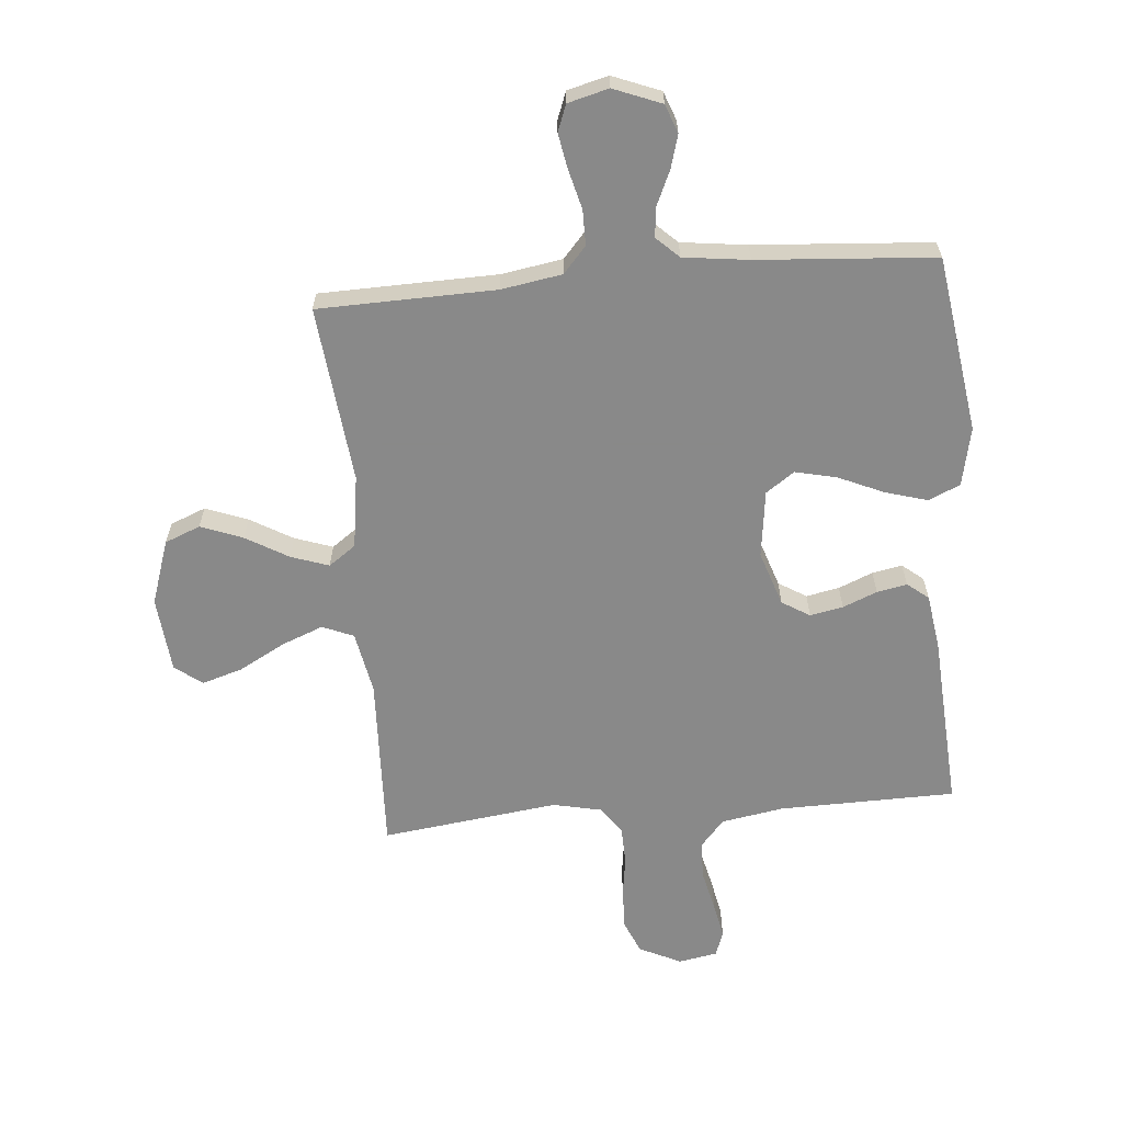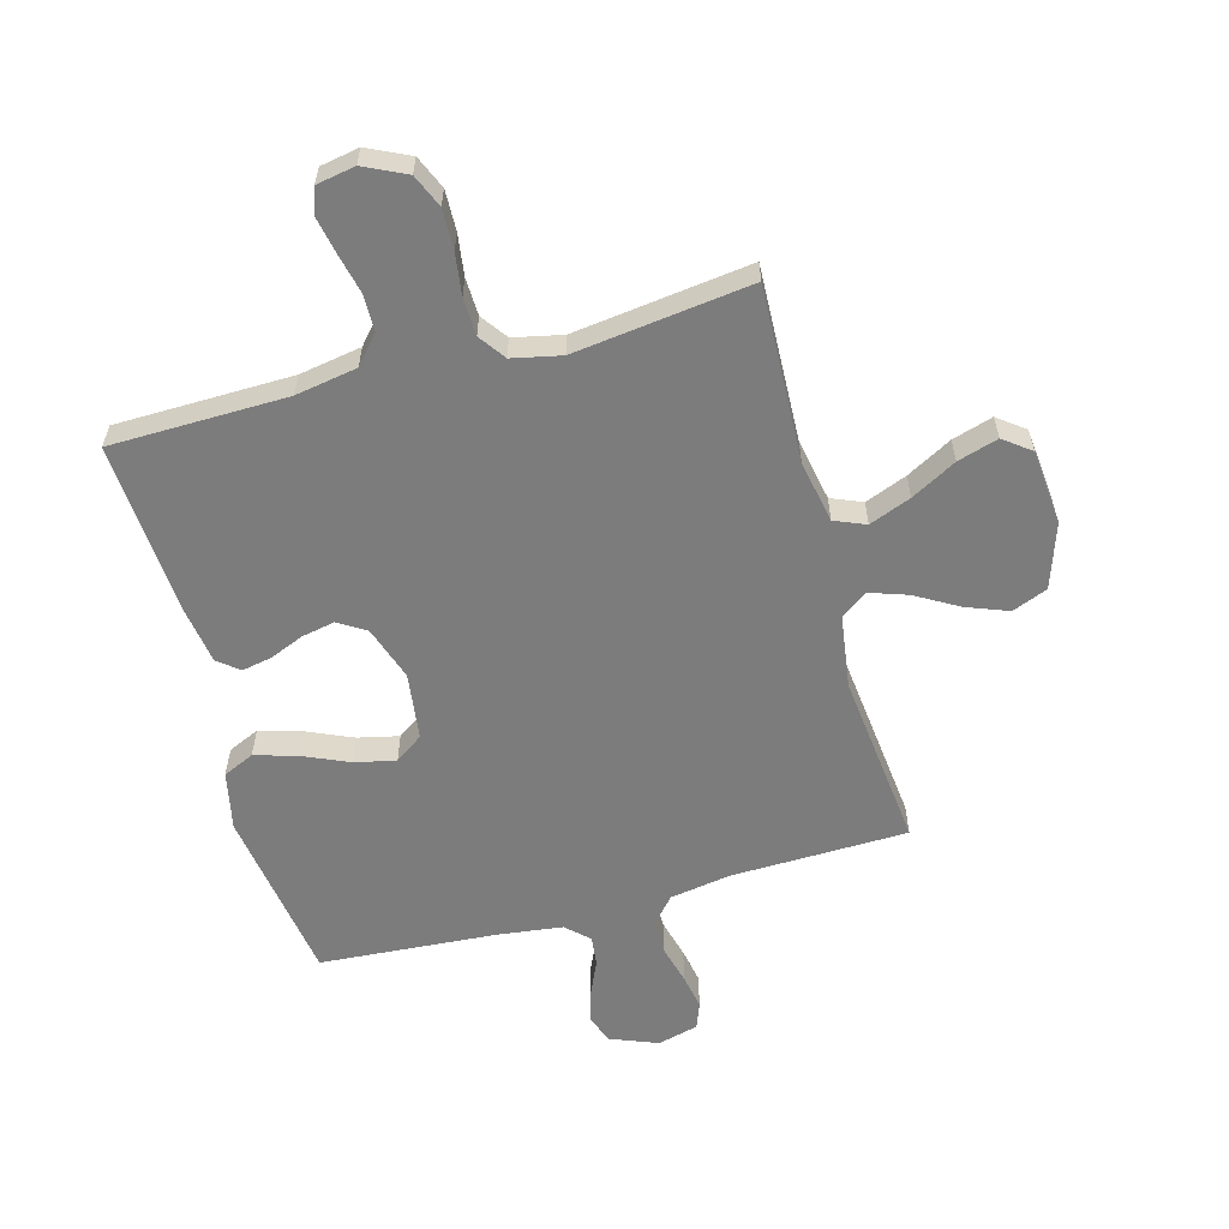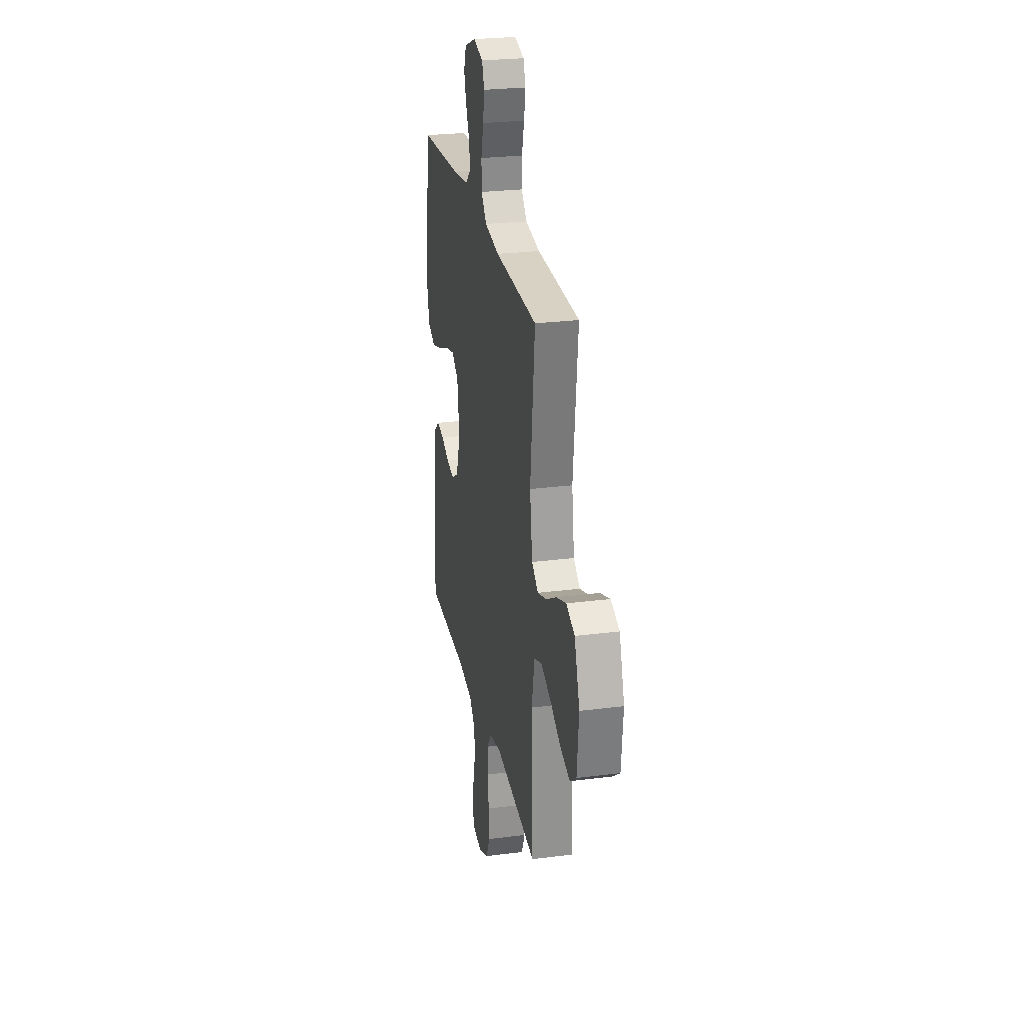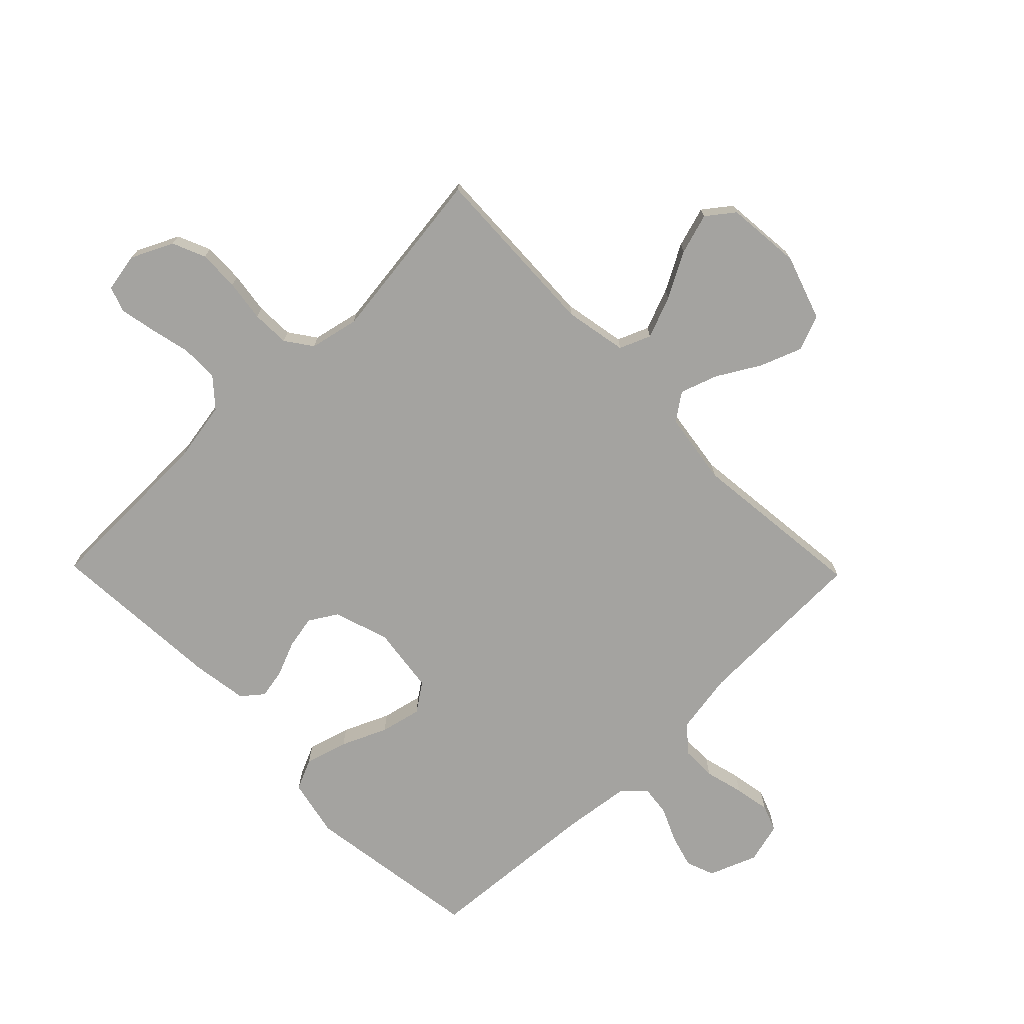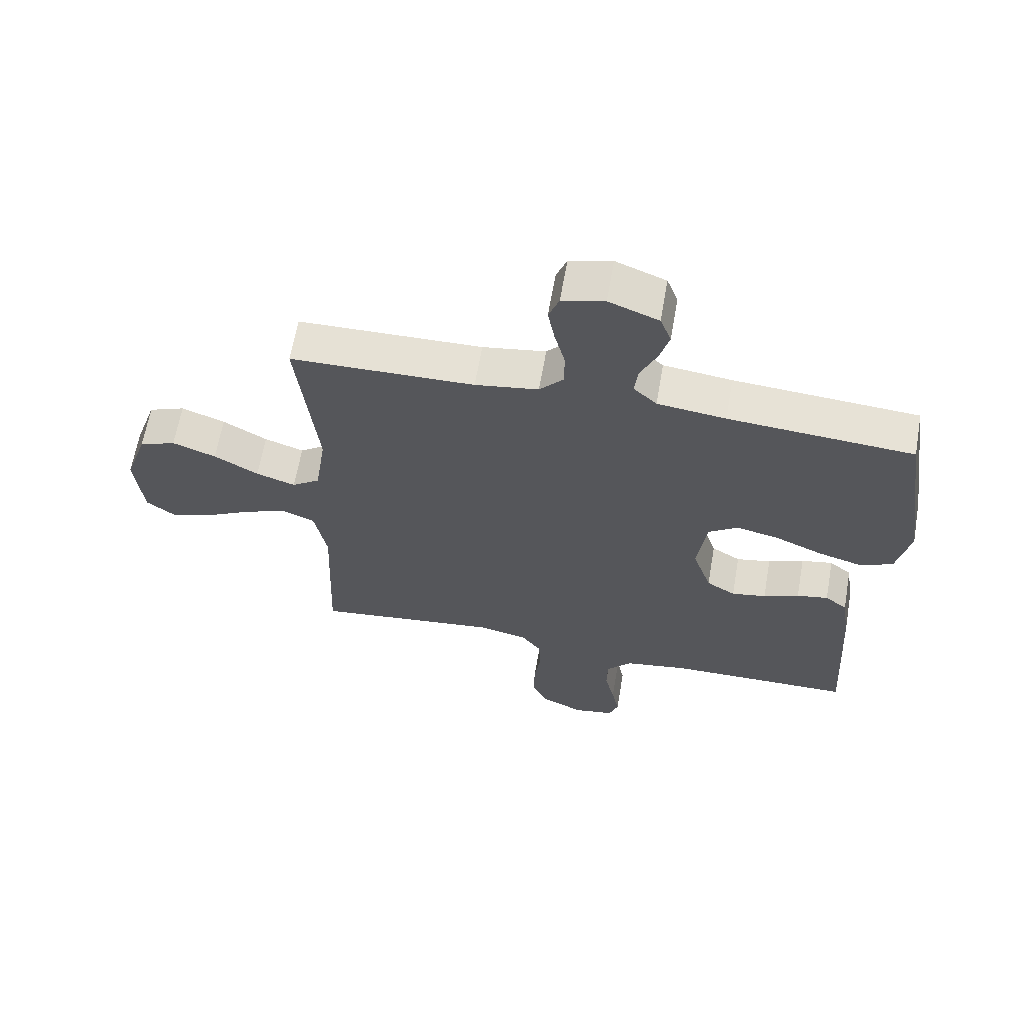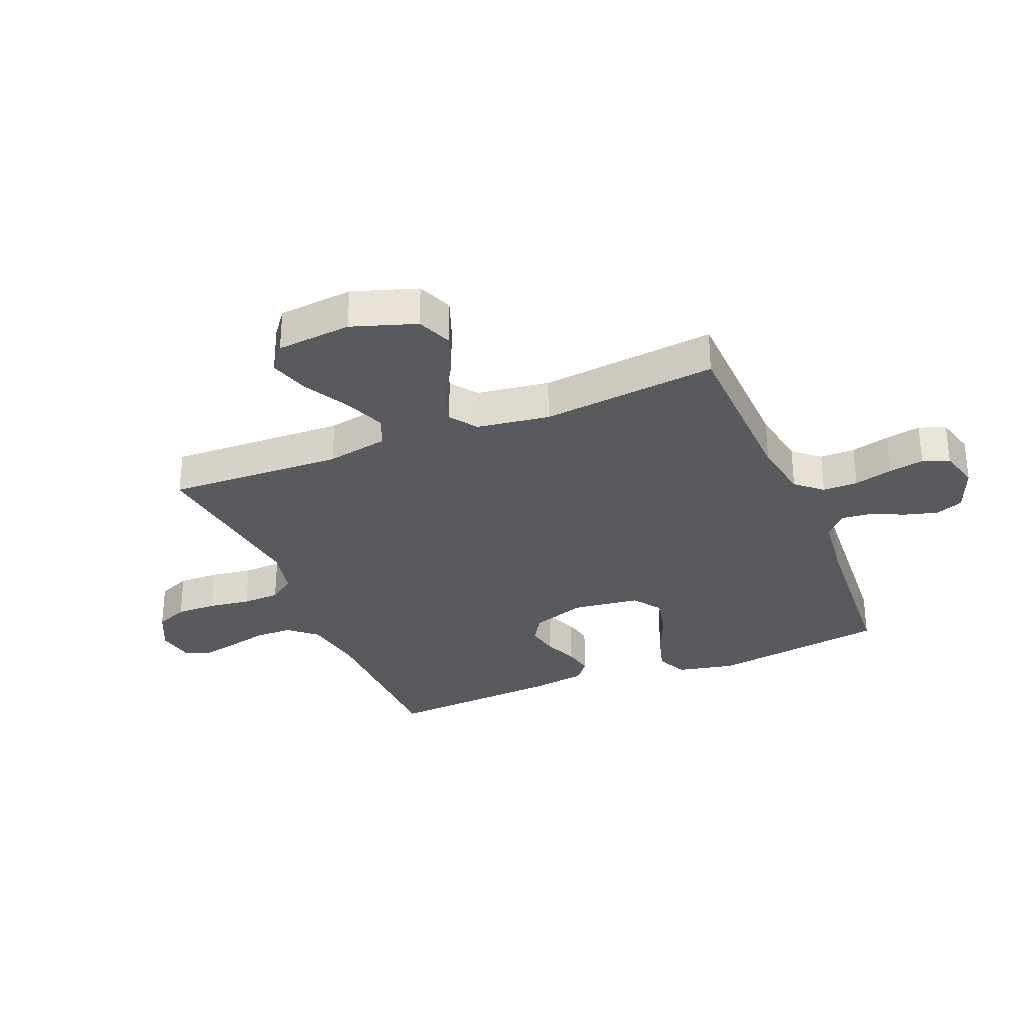
<metadata>
{"format":"obj","ext":"obj","renderer":"f3d","projection":"perspective","resolution":1024,"background":"white","views":[{"elev":-63.0,"azim":5.0,"up":"+Y"},{"elev":-58.8,"azim":-164.6,"up":"+Y"},{"elev":26.3,"azim":-101.4,"up":"+Z"},{"elev":-72.8,"azim":-135.7,"up":"+Y"},{"elev":63.9,"azim":9.9,"up":"+Z"},{"elev":-30.8,"azim":-67.5,"up":"+Y"}]}
</metadata>
<code>
v -0.5 0.07 0.5
v -0.2 0.07 0.507
v -0.097 0.07 0.524
v -0.058 0.07 0.568
v -0.058 0.07 0.628
v -0.075 0.07 0.694
v -0.086 0.07 0.754
v -0.069 0.07 0.799
v 0 0.07 0.817
v 0.081 0.07 0.785
v 0.099 0.07 0.737
v 0.083 0.07 0.681
v 0.057 0.07 0.623
v 0.051 0.07 0.572
v 0.089 0.07 0.536
v 0.2 0.07 0.522
v 0.5 0.07 0.5
v 0.544 0.07 0.2
v 0.523 0.07 0.101
v 0.47 0.07 0.077
v 0.398 0.07 0.098
v 0.321 0.07 0.132
v 0.251 0.07 0.148
v 0.203 0.07 0.114
v 0.188 0.07 0
v 0.219 0.07 -0.093
v 0.266 0.07 -0.122
v 0.322 0.07 -0.111
v 0.38 0.07 -0.087
v 0.431 0.07 -0.077
v 0.467 0.07 -0.106
v 0.481 0.07 -0.2
v 0.5 0.07 -0.5
v 0.2 0.07 -0.505
v 0.095 0.07 -0.523
v 0.054 0.07 -0.57
v 0.053 0.07 -0.634
v 0.069 0.07 -0.703
v 0.081 0.07 -0.764
v 0.066 0.07 -0.807
v 0 0.07 -0.819
v -0.071 0.07 -0.785
v -0.095 0.07 -0.729
v -0.093 0.07 -0.66
v -0.083 0.07 -0.589
v -0.085 0.07 -0.525
v -0.117 0.07 -0.48
v -0.2 0.07 -0.462
v -0.5 0.07 -0.5
v -0.488 0.07 -0.2
v -0.508 0.07 -0.094
v -0.561 0.07 -0.072
v -0.632 0.07 -0.1
v -0.709 0.07 -0.142
v -0.778 0.07 -0.163
v -0.824 0.07 -0.128
v -0.836 0.07 0
v -0.799 0.07 0.11
v -0.739 0.07 0.134
v -0.668 0.07 0.107
v -0.596 0.07 0.065
v -0.532 0.07 0.043
v -0.486 0.07 0.076
v -0.468 0.07 0.2
v -0.5 0 0.5
v -0.2 0 0.507
v -0.097 0 0.524
v -0.058 0 0.568
v -0.058 0 0.628
v -0.075 0 0.694
v -0.086 0 0.754
v -0.069 0 0.799
v 0 0 0.817
v 0.081 0 0.785
v 0.099 0 0.737
v 0.083 0 0.681
v 0.057 0 0.623
v 0.051 0 0.572
v 0.089 0 0.536
v 0.2 0 0.522
v 0.5 0 0.5
v 0.544 0 0.2
v 0.523 0 0.101
v 0.47 0 0.077
v 0.398 0 0.098
v 0.321 0 0.132
v 0.251 0 0.148
v 0.203 0 0.114
v 0.188 0 0
v 0.219 0 -0.093
v 0.266 0 -0.122
v 0.322 0 -0.111
v 0.38 0 -0.087
v 0.431 0 -0.077
v 0.467 0 -0.106
v 0.481 0 -0.2
v 0.5 0 -0.5
v 0.2 0 -0.505
v 0.095 0 -0.523
v 0.054 0 -0.57
v 0.053 0 -0.634
v 0.069 0 -0.703
v 0.081 0 -0.764
v 0.066 0 -0.807
v 0 0 -0.819
v -0.071 0 -0.785
v -0.095 0 -0.729
v -0.093 0 -0.66
v -0.083 0 -0.589
v -0.085 0 -0.525
v -0.117 0 -0.48
v -0.2 0 -0.462
v -0.5 0 -0.5
v -0.488 0 -0.2
v -0.508 0 -0.094
v -0.561 0 -0.072
v -0.632 0 -0.1
v -0.709 0 -0.142
v -0.778 0 -0.163
v -0.824 0 -0.128
v -0.836 0 0
v -0.799 0 0.11
v -0.739 0 0.134
v -0.668 0 0.107
v -0.596 0 0.065
v -0.532 0 0.043
v -0.486 0 0.076
v -0.468 0 0.2
f 59 60 61
f 58 59 61
f 57 58 61
f 56 57 61
f 55 56 61
f 54 55 61
f 53 54 61
f 52 53 61 62
f 51 52 62 63
f 48 49 50
f 51 63 64
f 50 51 64
f 48 50 64
f 47 48 64
f 43 44 45
f 42 43 45
f 41 42 45
f 40 41 45
f 39 40 45
f 38 39 45
f 37 38 45
f 36 37 45 46
f 64 1 2
f 47 64 2
f 46 47 2
f 36 46 2
f 35 36 2
f 32 33 34
f 31 32 34
f 30 31 34
f 29 30 34
f 28 29 34
f 20 21 22
f 19 20 22
f 18 19 22
f 17 18 22
f 16 17 22
f 15 16 22 23
f 14 15 23 24
f 11 12 13
f 10 11 13
f 9 10 13
f 8 9 13
f 7 8 13
f 6 7 13
f 5 6 13
f 4 5 13 14
f 14 24 25
f 4 14 25
f 3 4 25
f 27 28 34 35
f 26 27 35
f 25 26 35
f 3 25 35
f 2 3 35
f 125 124 123
f 125 123 122
f 125 122 121
f 125 121 120
f 125 120 119
f 125 119 118
f 125 118 117
f 126 125 117 116
f 127 126 116 115
f 114 113 112
f 128 127 115
f 128 115 114
f 128 114 112
f 128 112 111
f 109 108 107
f 109 107 106
f 109 106 105
f 109 105 104
f 109 104 103
f 109 103 102
f 109 102 101
f 110 109 101 100
f 66 65 128
f 66 128 111
f 66 111 110
f 66 110 100
f 66 100 99
f 98 97 96
f 98 96 95
f 98 95 94
f 98 94 93
f 98 93 92
f 86 85 84
f 86 84 83
f 86 83 82
f 86 82 81
f 86 81 80
f 87 86 80 79
f 88 87 79 78
f 77 76 75
f 77 75 74
f 77 74 73
f 77 73 72
f 77 72 71
f 77 71 70
f 77 70 69
f 78 77 69 68
f 89 88 78
f 89 78 68
f 89 68 67
f 99 98 92 91
f 99 91 90
f 99 90 89
f 99 89 67
f 99 67 66
f 1 65 66 2
f 2 66 67 3
f 3 67 68 4
f 4 68 69 5
f 5 69 70 6
f 6 70 71 7
f 7 71 72 8
f 8 72 73 9
f 9 73 74 10
f 10 74 75 11
f 11 75 76 12
f 12 76 77 13
f 13 77 78 14
f 14 78 79 15
f 15 79 80 16
f 16 80 81 17
f 17 81 82 18
f 18 82 83 19
f 19 83 84 20
f 20 84 85 21
f 21 85 86 22
f 22 86 87 23
f 23 87 88 24
f 24 88 89 25
f 25 89 90 26
f 26 90 91 27
f 27 91 92 28
f 28 92 93 29
f 29 93 94 30
f 30 94 95 31
f 31 95 96 32
f 32 96 97 33
f 33 97 98 34
f 34 98 99 35
f 35 99 100 36
f 36 100 101 37
f 37 101 102 38
f 38 102 103 39
f 39 103 104 40
f 40 104 105 41
f 41 105 106 42
f 42 106 107 43
f 43 107 108 44
f 44 108 109 45
f 45 109 110 46
f 46 110 111 47
f 47 111 112 48
f 48 112 113 49
f 49 113 114 50
f 50 114 115 51
f 51 115 116 52
f 52 116 117 53
f 53 117 118 54
f 54 118 119 55
f 55 119 120 56
f 56 120 121 57
f 57 121 122 58
f 58 122 123 59
f 59 123 124 60
f 60 124 125 61
f 61 125 126 62
f 62 126 127 63
f 63 127 128 64
f 64 128 65 1

</code>
